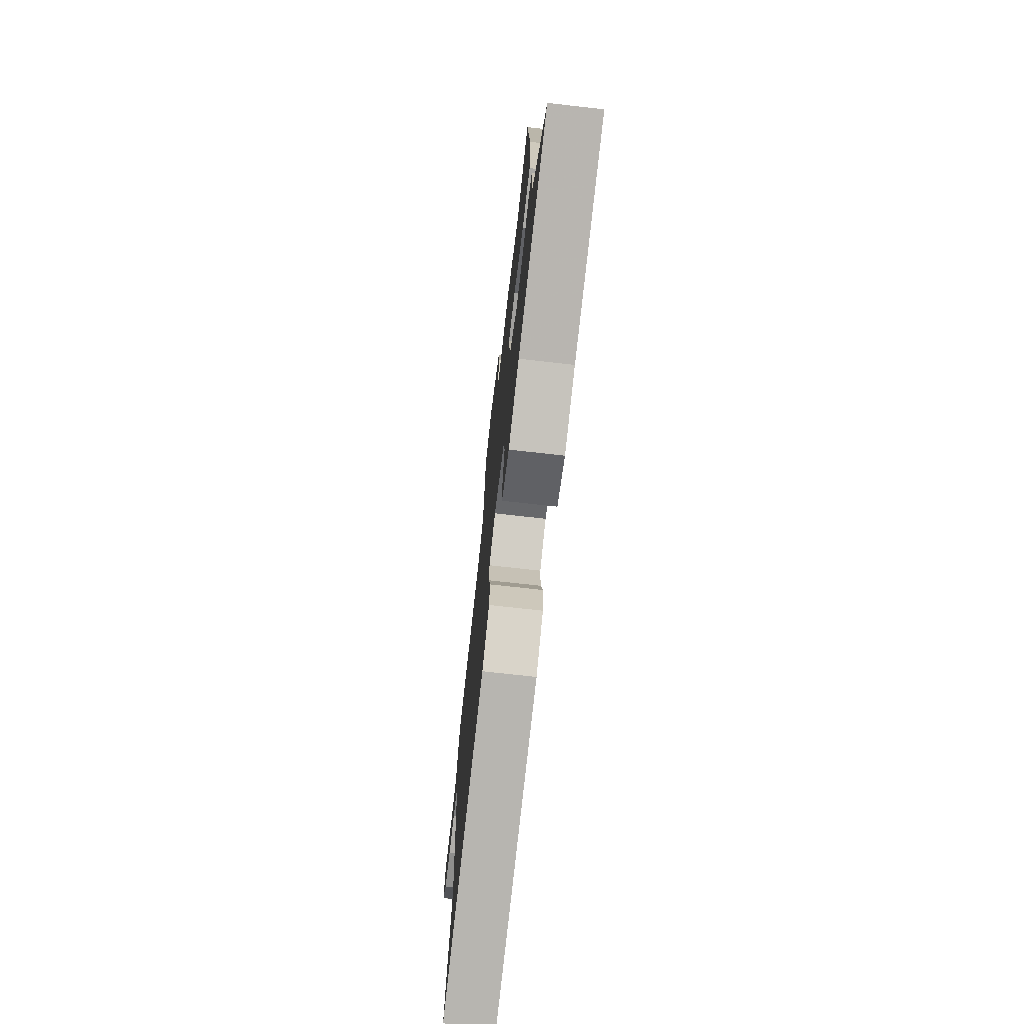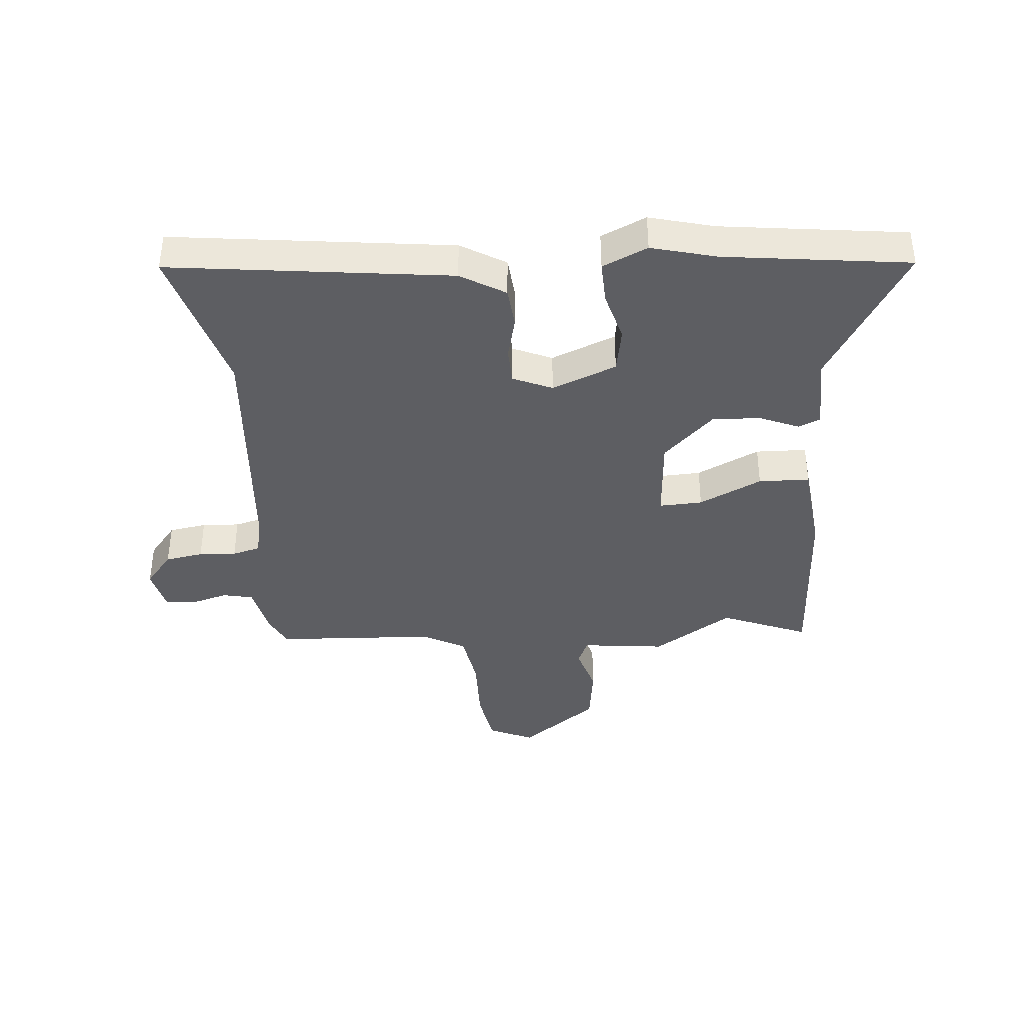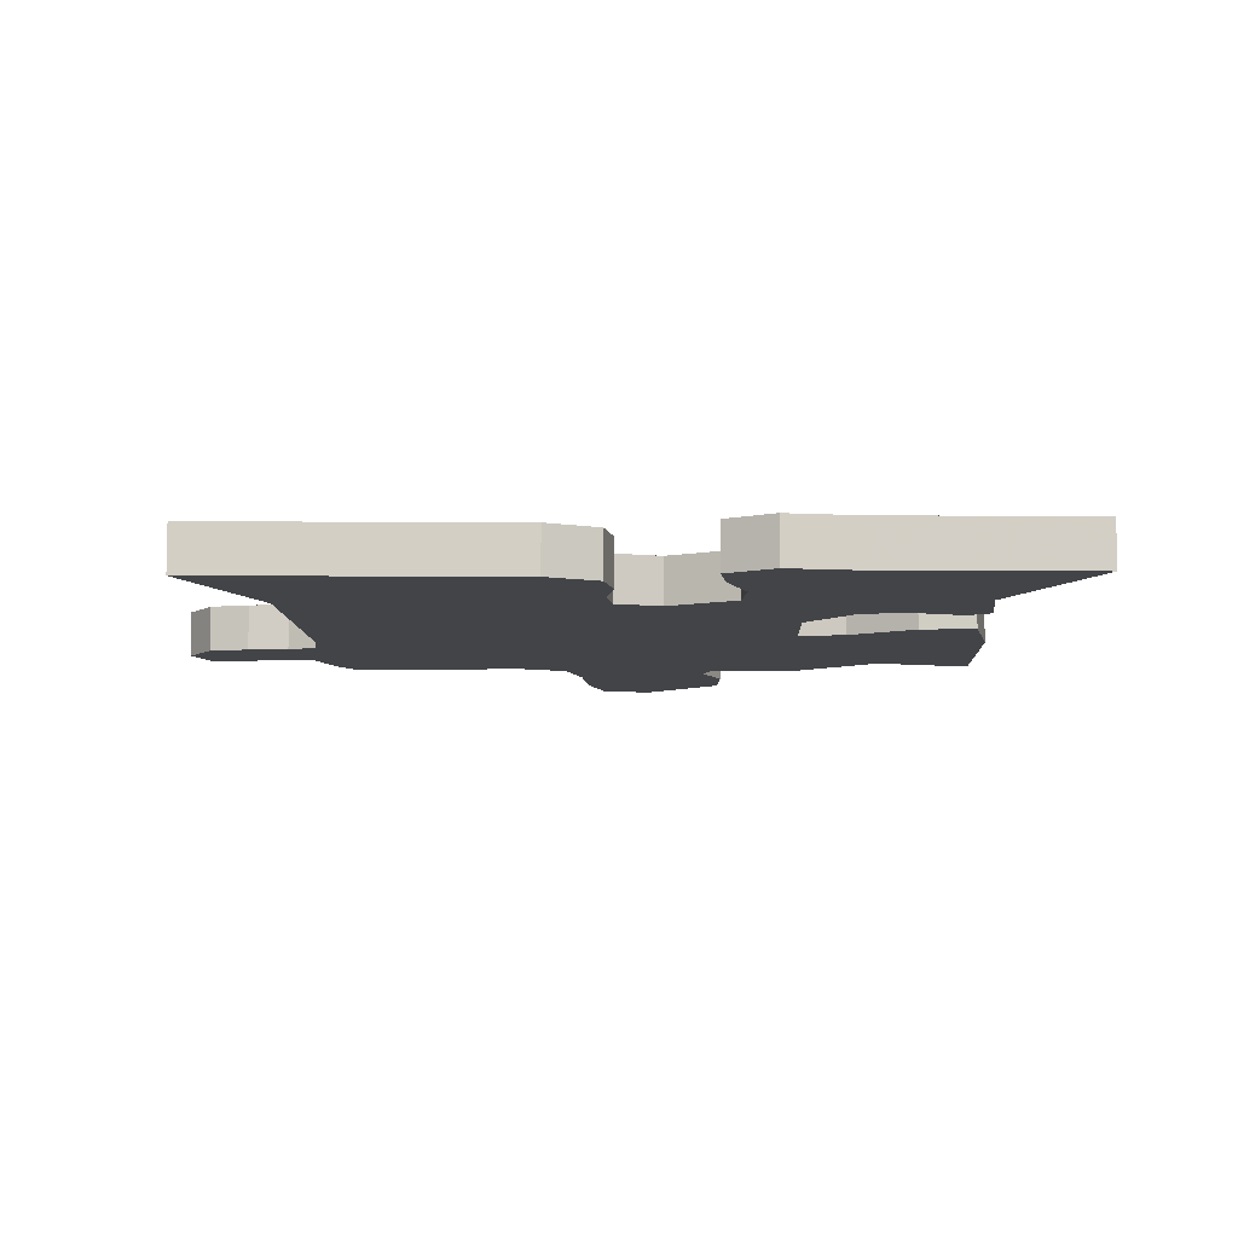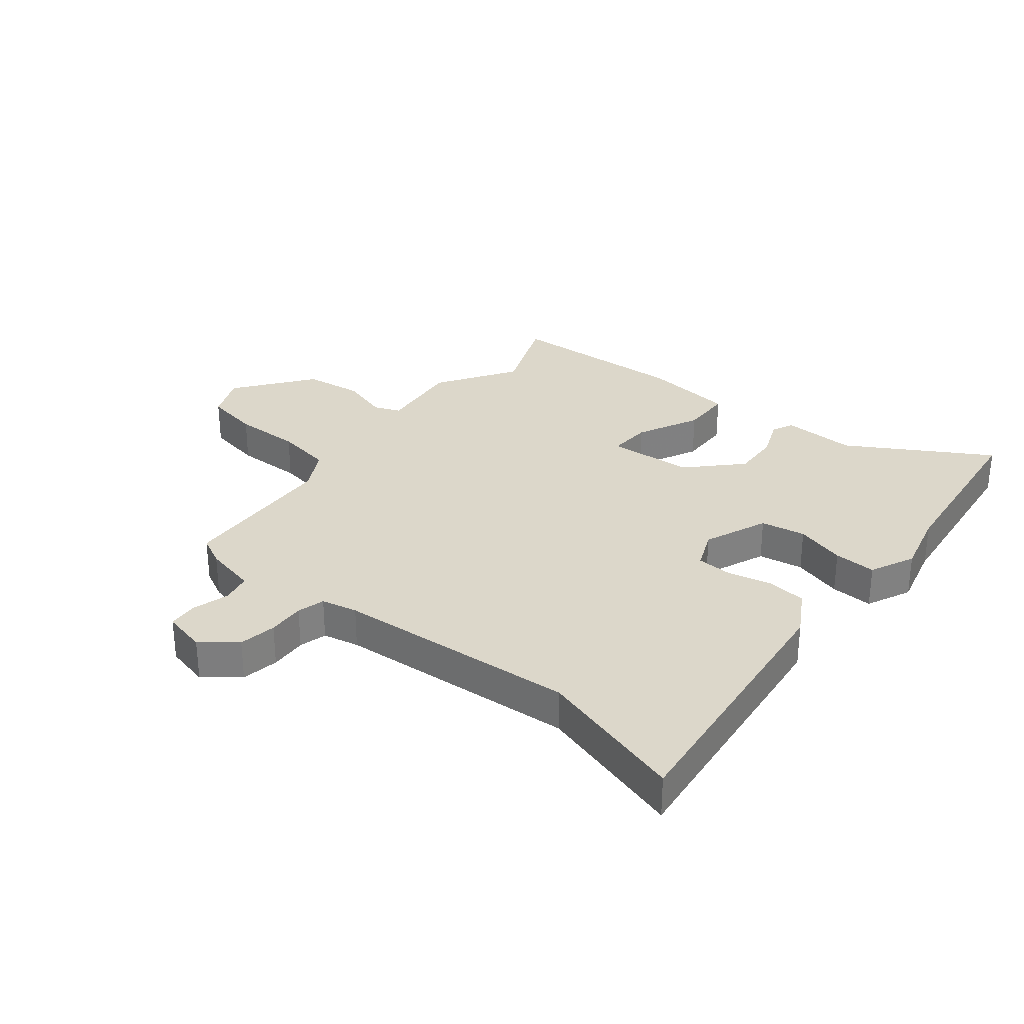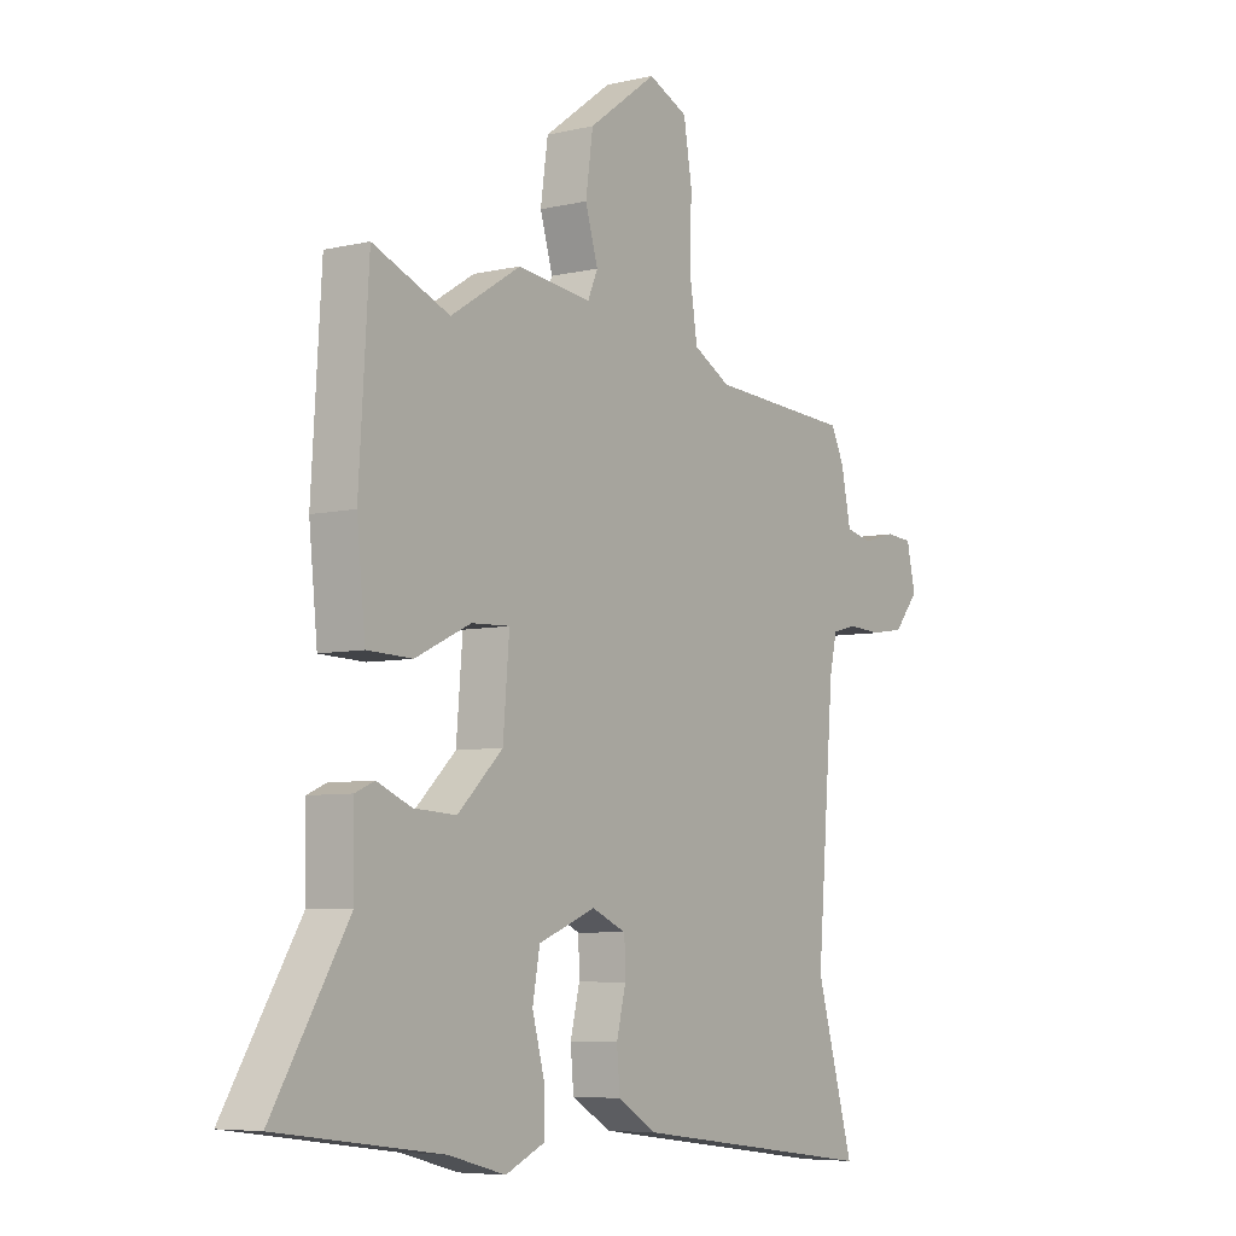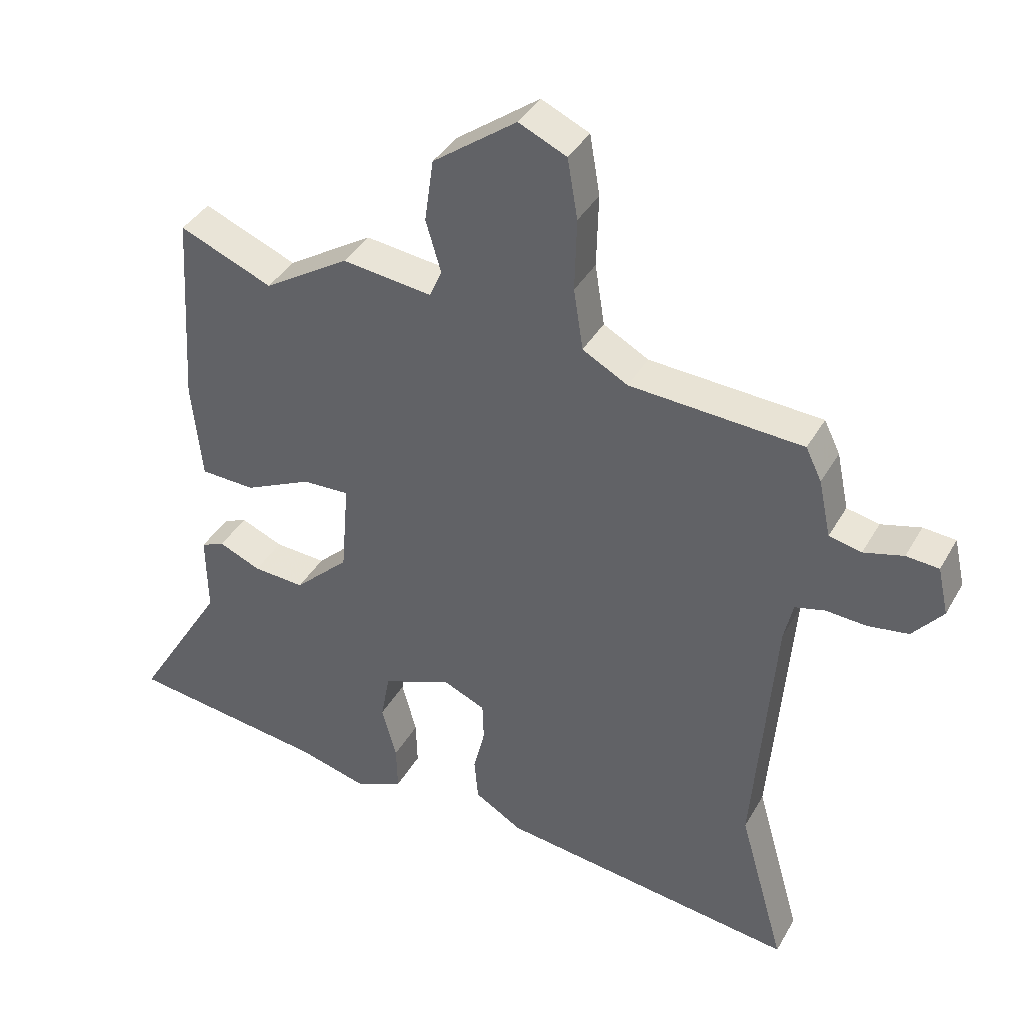
<metadata>
{"format":"obj","ext":"obj","renderer":"f3d","projection":"perspective","resolution":1024,"background":"white","views":[{"elev":-73.7,"azim":-96.4,"up":"+Z"},{"elev":-39.3,"azim":-174.9,"up":"+Y"},{"elev":-8.0,"azim":-173.7,"up":"+Y"},{"elev":30.8,"azim":129.5,"up":"+Y"},{"elev":-6.3,"azim":-54.9,"up":"+Z"},{"elev":38.8,"azim":26.9,"up":"+Z"}]}
</metadata>
<code>
v -0.364 0.07 -0.518
v -0.675 0.07 -0.477
v -0.532 0.07 -0.243
v -0.534 0.07 -0.117
v -0.497 0.07 -0.101
v -0.431 0.07 -0.129
v -0.35 0.07 -0.134
v -0.264 0.07 -0.052
v -0.252 0.07 0.093
v -0.325 0.07 0.09
v -0.431 0.07 0.04
v -0.517 0.07 0.043
v -0.533 0.07 0.199
v -0.514 0.07 0.506
v -0.368 0.07 0.446
v -0.234 0.07 0.53
v -0.093 0.07 0.513
v -0.074 0.07 0.557
v -0.098 0.07 0.638
v -0.084 0.07 0.737
v 0.047 0.07 0.833
v 0.122 0.07 0.799
v 0.138 0.07 0.705
v 0.135 0.07 0.591
v 0.15 0.07 0.495
v 0.221 0.07 0.456
v 0.492 0.07 0.44
v 0.517 0.07 0.389
v 0.536 0.07 0.299
v 0.587 0.07 0.288
v 0.649 0.07 0.305
v 0.7 0.07 0.301
v 0.717 0.07 0.226
v 0.67 0.07 0.169
v 0.606 0.07 0.159
v 0.543 0.07 0.163
v 0.496 0.07 0.151
v 0.482 0.07 0.09
v 0.449 0.07 -0.32
v 0.521 0.07 -0.574
v 0.05 0.07 -0.513
v -0.025 0.07 -0.468
v -0.031 0.07 -0.4
v -0.013 0.07 -0.327
v -0.015 0.07 -0.266
v -0.081 0.07 -0.237
v -0.19 0.07 -0.28
v -0.204 0.07 -0.356
v -0.181 0.07 -0.441
v -0.179 0.07 -0.513
v -0.255 0.07 -0.547
v -0.364 0 -0.518
v -0.675 0 -0.477
v -0.532 0 -0.243
v -0.534 0 -0.117
v -0.497 0 -0.101
v -0.431 0 -0.129
v -0.35 0 -0.134
v -0.264 0 -0.052
v -0.252 0 0.093
v -0.325 0 0.09
v -0.431 0 0.04
v -0.517 0 0.043
v -0.533 0 0.199
v -0.514 0 0.506
v -0.368 0 0.446
v -0.234 0 0.53
v -0.093 0 0.513
v -0.074 0 0.557
v -0.098 0 0.638
v -0.084 0 0.737
v 0.047 0 0.833
v 0.122 0 0.799
v 0.138 0 0.705
v 0.135 0 0.591
v 0.15 0 0.495
v 0.221 0 0.456
v 0.492 0 0.44
v 0.517 0 0.389
v 0.536 0 0.299
v 0.587 0 0.288
v 0.649 0 0.305
v 0.7 0 0.301
v 0.717 0 0.226
v 0.67 0 0.169
v 0.606 0 0.159
v 0.543 0 0.163
v 0.496 0 0.151
v 0.482 0 0.09
v 0.449 0 -0.32
v 0.521 0 -0.574
v 0.05 0 -0.513
v -0.025 0 -0.468
v -0.031 0 -0.4
v -0.013 0 -0.327
v -0.015 0 -0.266
v -0.081 0 -0.237
v -0.19 0 -0.28
v -0.204 0 -0.356
v -0.181 0 -0.441
v -0.179 0 -0.513
v -0.255 0 -0.547
f 50 51 1
f 49 50 1
f 48 49 1
f 1 2 3
f 48 1 3
f 47 48 3
f 46 47 3 4
f 42 43 44
f 41 42 44
f 40 41 44
f 39 40 44
f 38 39 44 45
f 37 38 45 46
f 34 35 36
f 33 34 36
f 32 33 36
f 31 32 36
f 30 31 36
f 29 30 36 37
f 29 37 46
f 28 29 46
f 27 28 46
f 26 27 46
f 22 23 24
f 21 22 24
f 20 21 24
f 19 20 24
f 18 19 24
f 17 18 24 25
f 15 16 17
f 25 26 46
f 17 25 46
f 15 17 46
f 13 14 15
f 12 13 15
f 11 12 15
f 10 11 15
f 4 5 6
f 46 4 6
f 46 6 7
f 9 10 15
f 9 15 46
f 8 9 46
f 7 8 46
f 52 102 101
f 52 101 100
f 52 100 99
f 54 53 52
f 54 52 99
f 54 99 98
f 55 54 98 97
f 95 94 93
f 95 93 92
f 95 92 91
f 95 91 90
f 96 95 90 89
f 97 96 89 88
f 87 86 85
f 87 85 84
f 87 84 83
f 87 83 82
f 87 82 81
f 88 87 81 80
f 97 88 80
f 97 80 79
f 97 79 78
f 97 78 77
f 75 74 73
f 75 73 72
f 75 72 71
f 75 71 70
f 75 70 69
f 76 75 69 68
f 68 67 66
f 97 77 76
f 97 76 68
f 97 68 66
f 66 65 64
f 66 64 63
f 66 63 62
f 66 62 61
f 57 56 55
f 57 55 97
f 58 57 97
f 66 61 60
f 97 66 60
f 97 60 59
f 97 59 58
f 1 52 53 2
f 2 53 54 3
f 3 54 55 4
f 4 55 56 5
f 5 56 57 6
f 6 57 58 7
f 7 58 59 8
f 8 59 60 9
f 9 60 61 10
f 10 61 62 11
f 11 62 63 12
f 12 63 64 13
f 13 64 65 14
f 14 65 66 15
f 15 66 67 16
f 16 67 68 17
f 17 68 69 18
f 18 69 70 19
f 19 70 71 20
f 20 71 72 21
f 21 72 73 22
f 22 73 74 23
f 23 74 75 24
f 24 75 76 25
f 25 76 77 26
f 26 77 78 27
f 27 78 79 28
f 28 79 80 29
f 29 80 81 30
f 30 81 82 31
f 31 82 83 32
f 32 83 84 33
f 33 84 85 34
f 34 85 86 35
f 35 86 87 36
f 36 87 88 37
f 37 88 89 38
f 38 89 90 39
f 39 90 91 40
f 40 91 92 41
f 41 92 93 42
f 42 93 94 43
f 43 94 95 44
f 44 95 96 45
f 45 96 97 46
f 46 97 98 47
f 47 98 99 48
f 48 99 100 49
f 49 100 101 50
f 50 101 102 51
f 51 102 52 1

</code>
